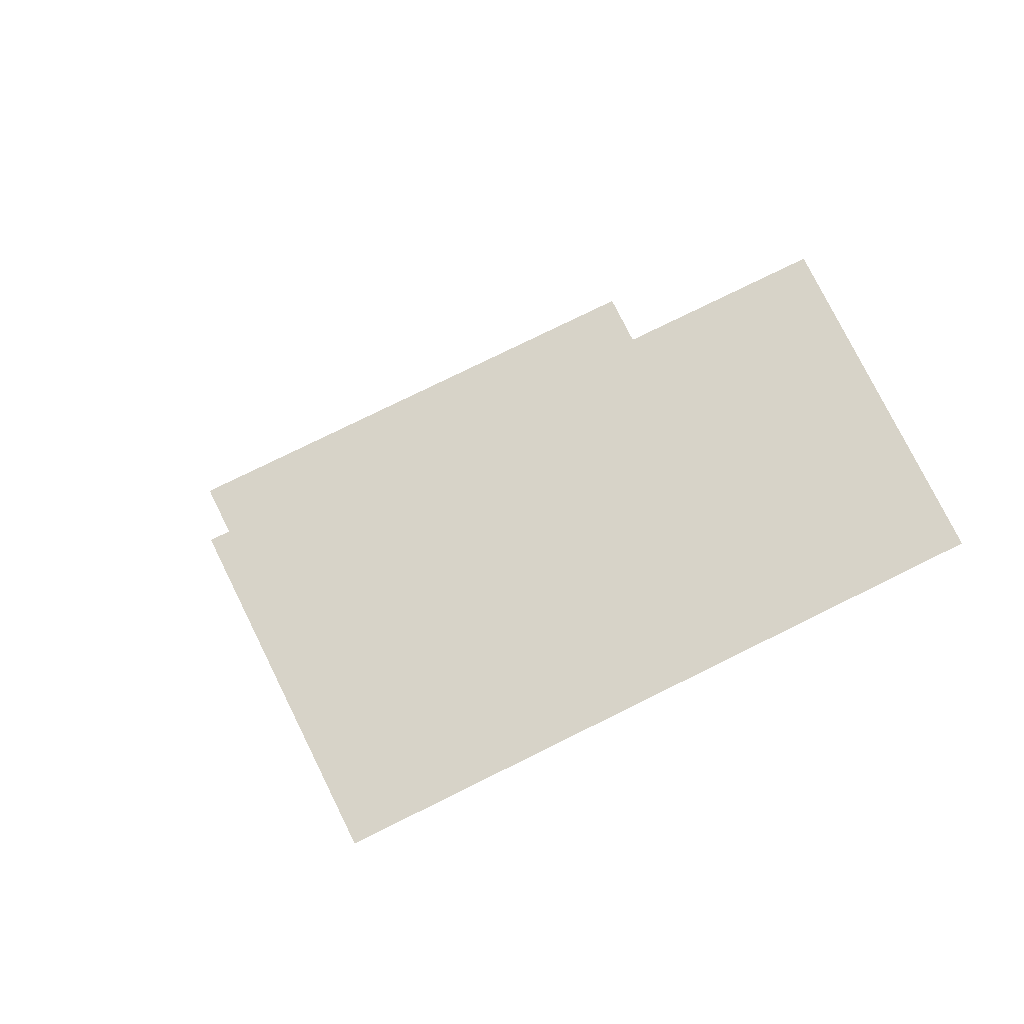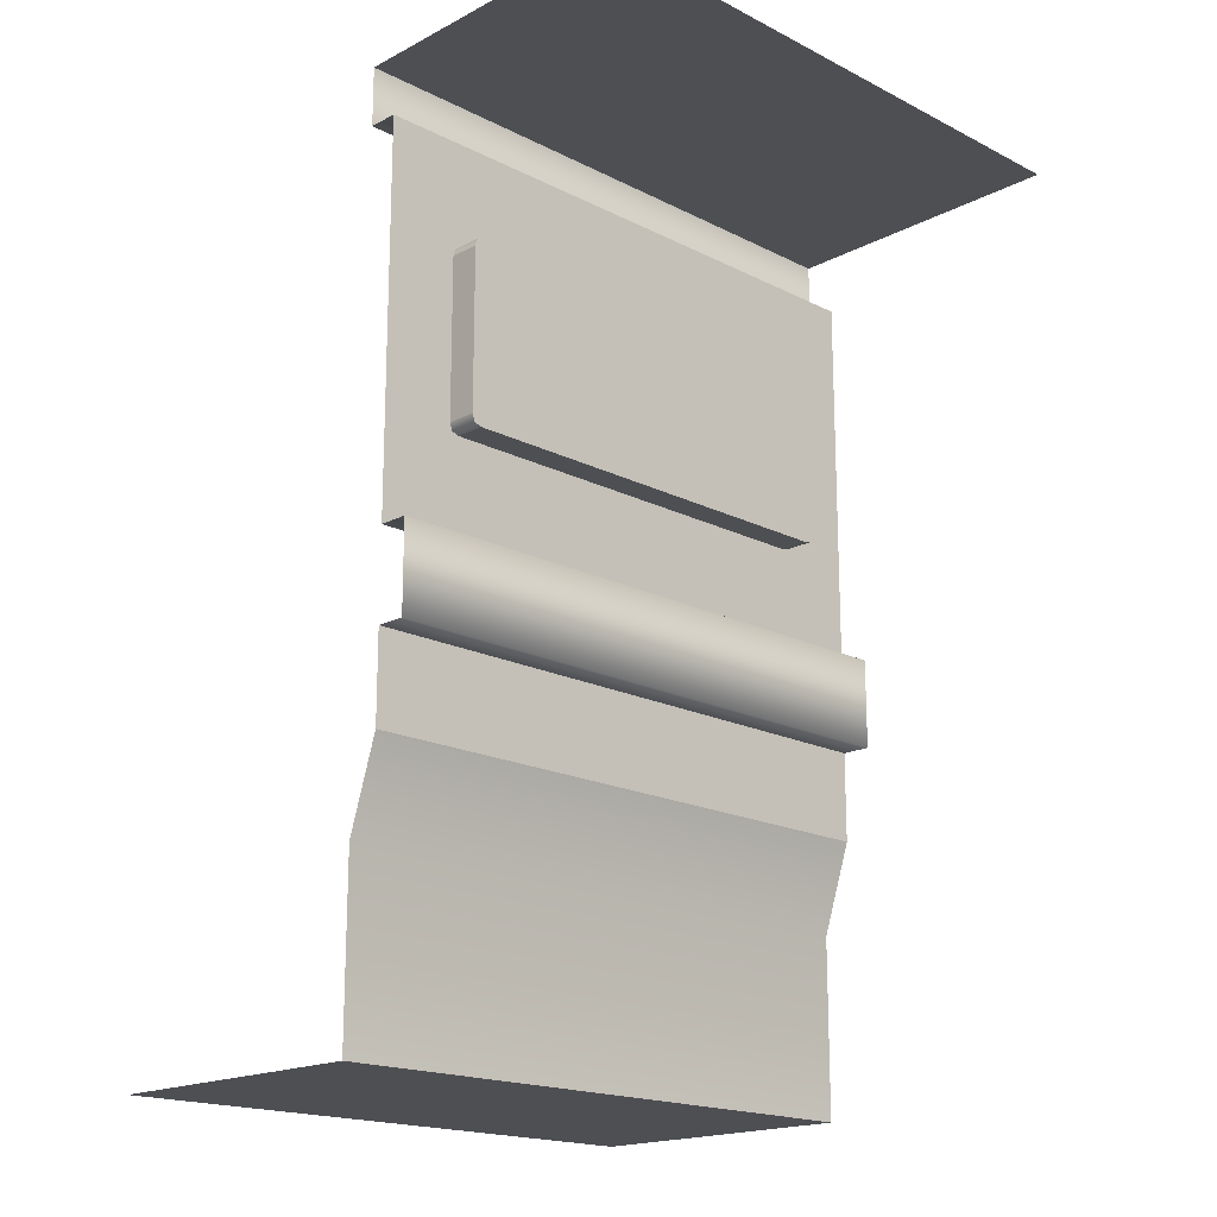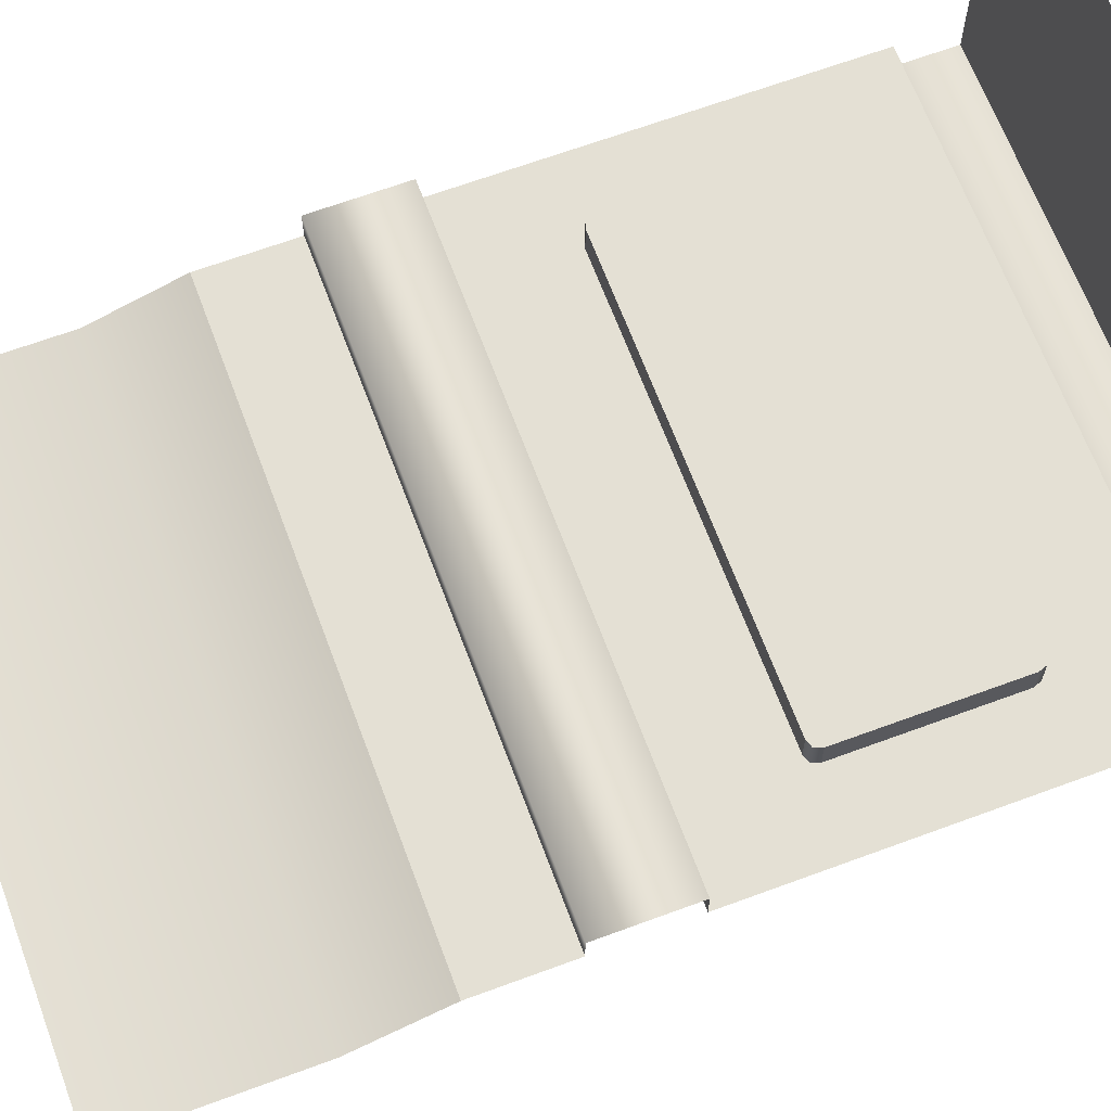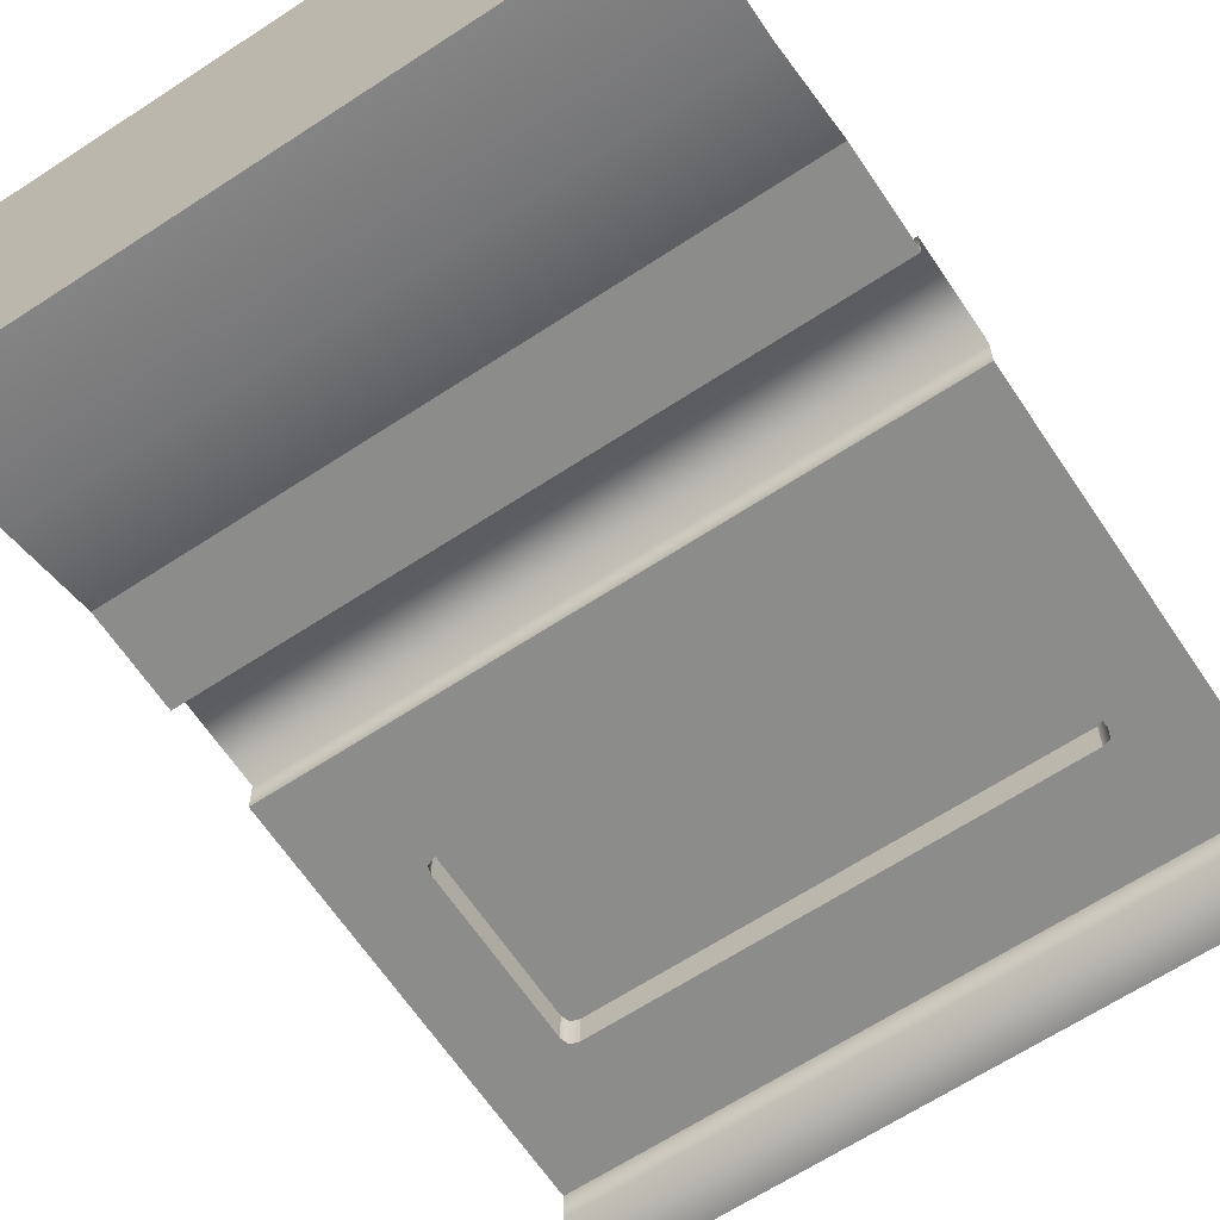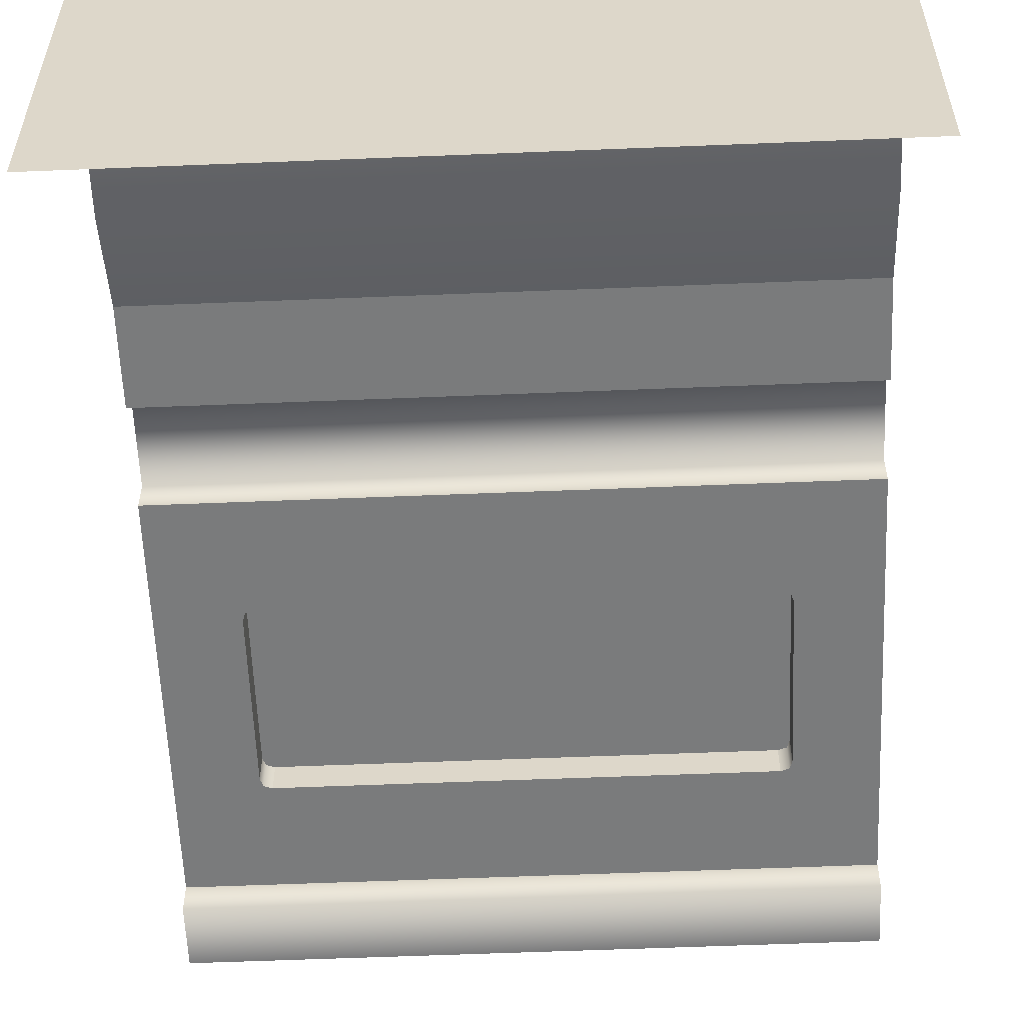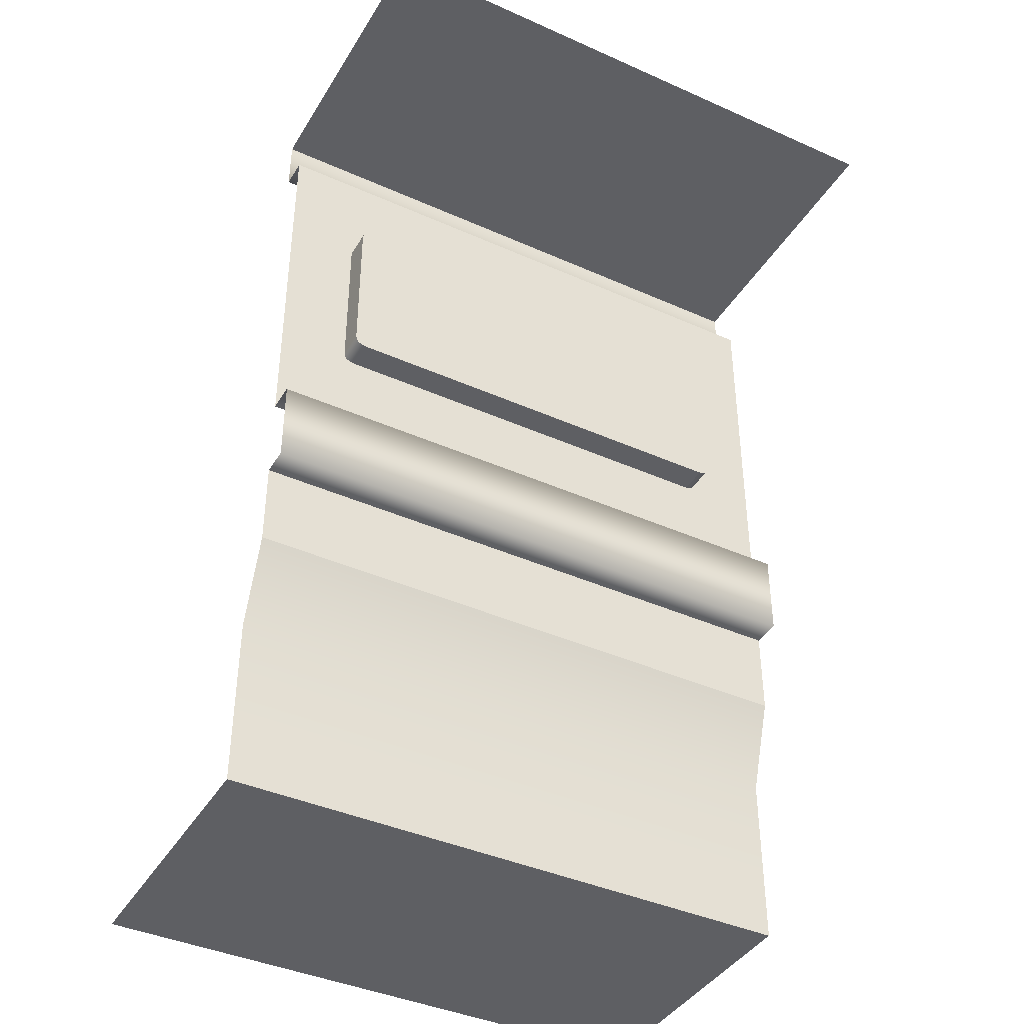
<metadata>
{"format":"obj","ext":"obj","renderer":"f3d","projection":"perspective","resolution":1024,"background":"white","views":[{"elev":76.6,"azim":-26.3,"up":"+Y"},{"elev":-18.0,"azim":-44.6,"up":"+Y"},{"elev":66.0,"azim":69.6,"up":"+Z"},{"elev":-64.1,"azim":33.6,"up":"+Z"},{"elev":-58.3,"azim":2.4,"up":"+Z"},{"elev":-40.8,"azim":-28.6,"up":"+Y"}]}
</metadata>
<code>
g structure-window-wide
v 1 3 0.5
v 1 3 1.5
v -1 3 0.5
v -1 3 1.5
v -1 2.279e-16 0.5
v 1 2.279e-16 0.5
v -1 0.6 0.5
v 1 0.6 0.5
v -1 0.9 0.6
v 1 0.9 0.6
v -1 1.5 0.6
v 1 1.5 0.6
v -1 1.6 0.6
v 1 1.6 0.6
v -1 2.7 0.6
v 1 2.7 0.6
v -1 2.8 0.6
v 1 2.8 0.6
v 1 2.8 0.5
v -1 2.8 0.5
v -0.7321 1.768 0.6
v 0.7321 1.768 0.6
v -0.8071 1.793 0.6
v 0.8071 1.793 0.6
v -0.7193 1.847 0.6
v -0.8321 1.868 0.6
v 0.7193 1.847 0.6
v -0.7447 1.855 0.6
v -0.7532 1.881 0.6
v 0.8321 1.868 0.6
v 0.7447 1.855 0.6
v 0.7532 1.881 0.6
v -0.8321 2.432 0.6
v -0.7532 2.419 0.6
v -0.7447 2.445 0.6
v 0.8321 2.432 0.6
v 0.7532 2.419 0.6
v 0.7447 2.445 0.6
v -0.8071 2.507 0.6
v 0.8071 2.507 0.6
v -0.7193 2.453 0.6
v 0.7193 2.453 0.6
v -0.7321 2.532 0.6
v 0.7321 2.532 0.6
v -0.7193 1.847 0.7
v 0.7193 1.847 0.7
v -0.7447 1.855 0.7
v 0.7447 1.855 0.7
v -0.7532 1.881 0.7
v 0.7532 1.881 0.7
v -0.6895 1.91 0.7
v -0.7532 2.419 0.7
v 0.6895 1.91 0.7
v -0.6895 2.39 0.7
v 0.7532 2.419 0.7
v 0.6895 2.39 0.7
v -0.7447 2.445 0.7
v 0.7447 2.445 0.7
v -0.7193 2.453 0.7
v 0.7193 2.453 0.7
v -1 1.2 0.6
v 1 1.2 0.6
v 1 4.744e-17 -0.5
v -1 4.744e-17 -0.5
v -1 1.2 0.7
v 1 1.2 0.7
v -1 1.5 0.7
v 1 1.5 0.7
f 3 2 1
f 2 3 4
f 1 2 3
f 4 3 2
f 7 6 5
f 6 7 8
f 5 6 7
f 8 7 6
f 9 8 7
f 8 9 10
f 7 8 9
f 10 9 8
f 13 12 11
f 12 13 14
f 11 12 13
f 14 13 12
f 17 16 15
f 16 17 18
f 15 16 17
f 18 17 16
f 17 19 18
f 19 17 20
f 18 19 17
f 20 17 19
f 3 19 20
f 19 3 1
f 20 19 3
f 1 3 19
f 23 22 21
f 22 23 24
f 24 23 25
f 25 23 26
f 27 24 25
f 25 26 28
f 28 26 29
f 24 27 30
f 30 27 31
f 30 31 32
f 29 26 33
f 29 33 34
f 34 33 35
f 30 32 36
f 36 32 37
f 36 37 38
f 35 33 39
f 36 38 40
f 35 39 41
f 41 39 42
f 40 38 42
f 40 42 39
f 40 39 43
f 40 43 44
f 21 22 23
f 24 23 22
f 25 23 24
f 26 23 25
f 25 24 27
f 28 26 25
f 29 26 28
f 30 27 24
f 31 27 30
f 32 31 30
f 33 26 29
f 34 33 29
f 35 33 34
f 36 32 30
f 37 32 36
f 38 37 36
f 39 33 35
f 40 38 36
f 41 39 35
f 42 39 41
f 42 38 40
f 39 42 40
f 43 39 40
f 44 43 40
f 47 46 45
f 46 47 48
f 48 47 49
f 48 49 50
f 50 49 51
f 51 49 52
f 53 50 51
f 51 52 54
f 50 53 55
f 54 52 56
f 55 53 56
f 55 56 52
f 55 52 57
f 55 57 58
f 58 57 59
f 58 59 60
f 45 46 47
f 48 47 46
f 49 47 48
f 50 49 48
f 51 49 50
f 52 49 51
f 51 50 53
f 54 52 51
f 55 53 50
f 56 52 54
f 56 53 55
f 52 56 55
f 57 52 55
f 58 57 55
f 59 57 58
f 60 59 58
f 60 38 58
f 38 60 42
f 58 38 60
f 42 60 38
f 55 38 37
f 38 55 58
f 37 38 55
f 58 55 38
f 50 37 32
f 37 50 55
f 32 37 50
f 55 50 37
f 48 32 31
f 32 48 50
f 31 32 48
f 50 48 32
f 27 48 31
f 48 27 46
f 31 48 27
f 46 27 48
f 25 46 27
f 46 25 45
f 27 46 25
f 45 25 46
f 28 45 25
f 45 28 47
f 25 45 28
f 47 28 45
f 49 28 29
f 28 49 47
f 29 28 49
f 47 49 28
f 34 49 29
f 49 34 52
f 29 49 34
f 52 34 49
f 35 52 34
f 52 35 57
f 34 52 35
f 57 35 52
f 57 41 59
f 41 57 35
f 59 41 57
f 35 57 41
f 59 42 60
f 42 59 41
f 60 42 59
f 41 59 42
f 61 10 9
f 10 61 62
f 9 10 61
f 62 61 10
f 64 6 63
f 6 64 5
f 63 6 64
f 5 64 6
f 21 13 23
f 23 13 26
f 13 21 14
f 26 13 15
f 22 14 21
f 24 14 22
f 30 14 24
f 26 15 33
f 14 30 16
f 33 15 39
f 39 15 43
f 43 15 44
f 16 44 15
f 16 30 36
f 16 40 44
f 16 36 40
f 23 13 21
f 26 13 23
f 14 21 13
f 15 13 26
f 21 14 22
f 22 14 24
f 24 14 30
f 33 15 26
f 16 30 14
f 39 15 33
f 43 15 39
f 44 15 43
f 15 44 16
f 36 30 16
f 44 40 16
f 40 36 16
f 67 66 65
f 66 67 68
f 65 66 67
f 68 67 66
f 61 66 62
f 66 61 65
f 62 66 61
f 65 61 66
f 67 12 68
f 12 67 11
f 68 12 67
f 11 67 12
f 54 53 51
f 51 53 54
f 53 54 56
f 56 54 53

</code>
